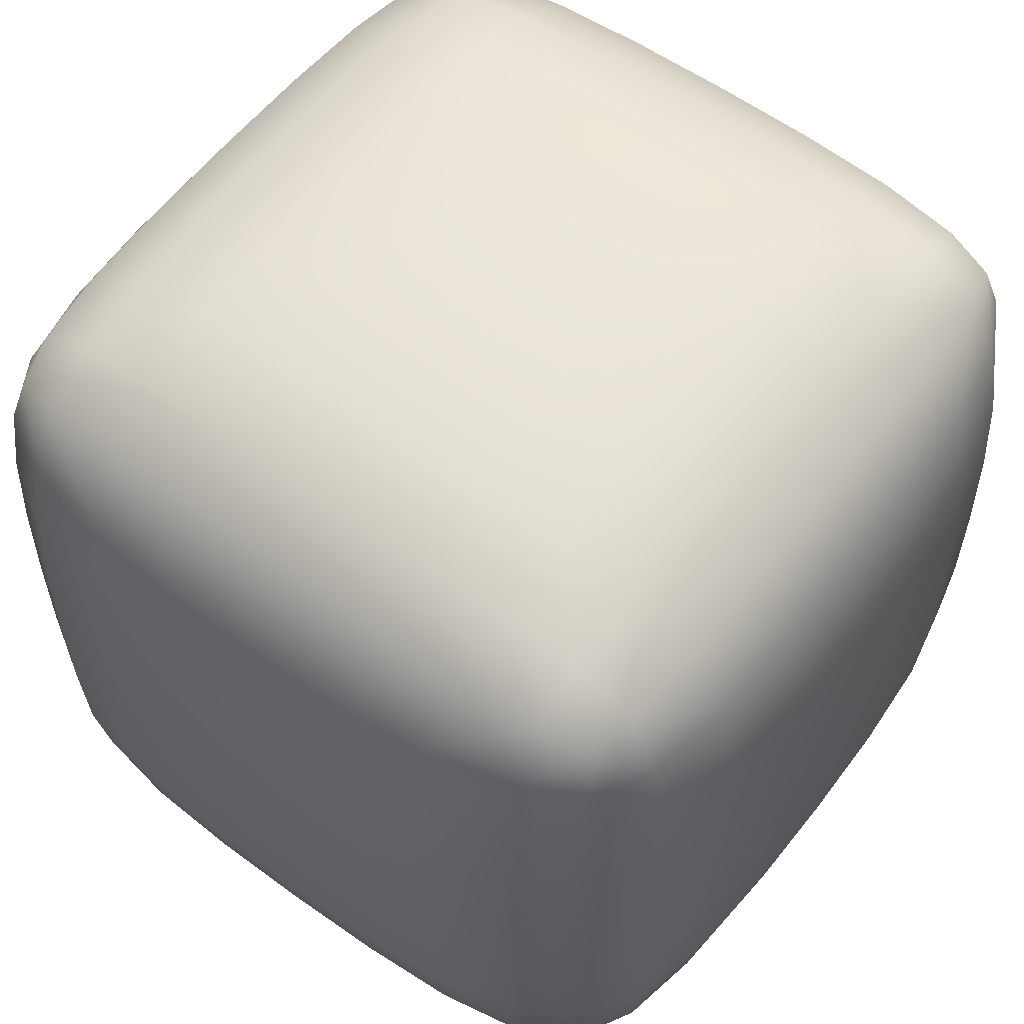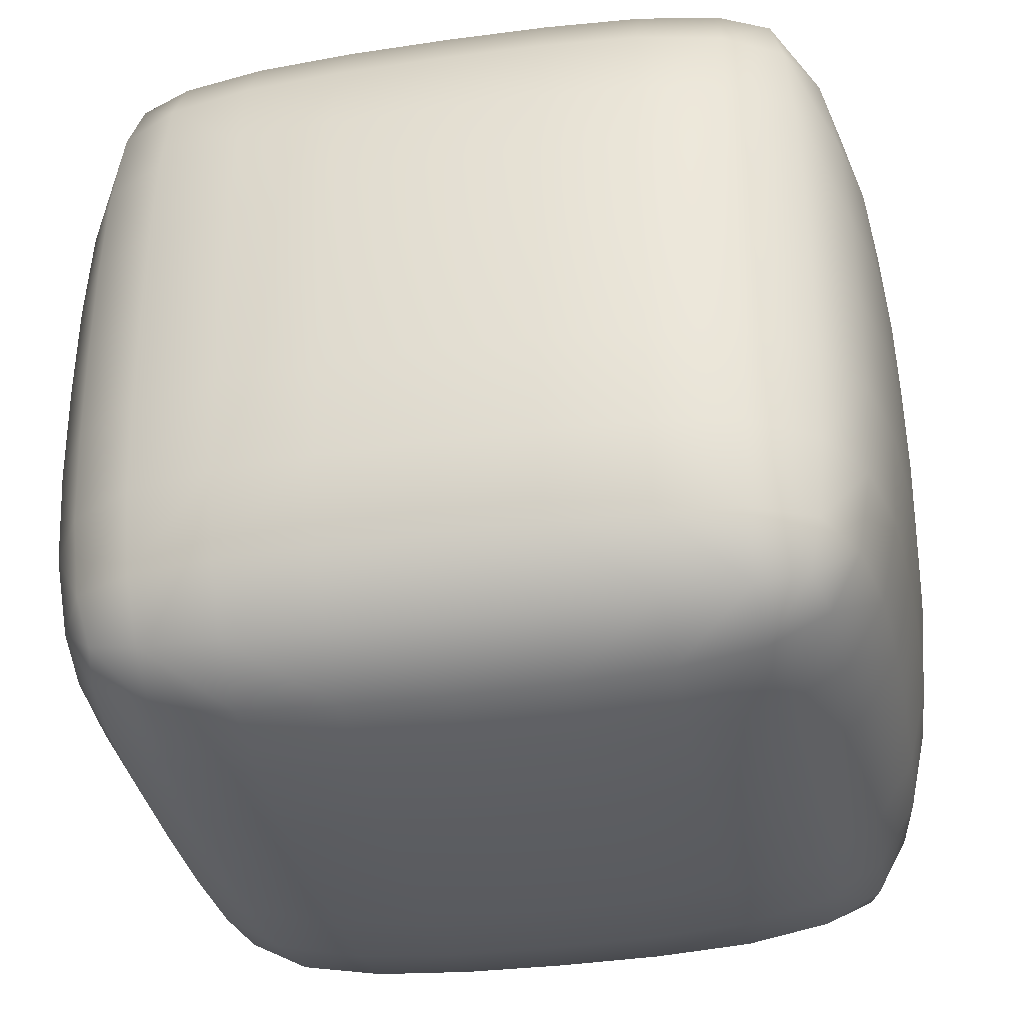
<metadata>
{"format":"obj","ext":"obj","renderer":"f3d","projection":"perspective","resolution":1024,"background":"white","views":[{"elev":57.6,"azim":126.9,"up":"+Z"},{"elev":-34.5,"azim":10.9,"up":"+Y"}]}
</metadata>
<code>
o Cube.003_Cube.005
v 77.72 -77.72 -77.72
v 77.72 -77.72 77.72
v -77.72 -77.72 77.72
v -77.72 -77.72 -77.72
v 77.72 77.72 -77.72
v 77.72 77.72 77.72
v -77.72 77.72 77.72
v -77.72 77.72 -77.72
v 83.17 0 -83.17
v 83.17 83.17 3e-06
v 83.17 0 83.17
v 83.17 -83.17 0
v -3e-06 83.17 83.17
v -83.17 0 83.17
v -0 -83.17 83.17
v -83.17 83.17 -3e-06
v -83.17 0 -83.17
v -83.17 -83.17 -0
v 3e-06 83.17 -83.17
v 1e-06 -83.17 -83.17
v -0 99.44 0
v -0 -99.44 0
v 2e-06 0 -99.44
v -99.44 0 -2e-06
v -2e-06 0 99.44
v 99.44 0 2e-06
v 82.31 47.09 -82.31
v 82.31 82.31 47.09
v 82.31 -47.09 82.31
v 82.31 -82.31 -47.09
v -47.09 82.31 82.31
v -82.31 -47.09 82.31
v 47.09 -82.31 82.31
v -82.31 82.31 -47.09
v -82.31 -47.09 -82.31
v -82.31 -82.31 47.09
v 47.09 82.31 -82.31
v -47.09 -82.31 -82.31
v 82.31 -47.09 -82.31
v 82.31 82.31 -47.09
v 82.31 47.09 82.31
v 82.31 -82.31 47.09
v 47.09 82.31 82.31
v -82.31 47.09 82.31
v -47.09 -82.31 82.31
v -82.31 82.31 47.09
v -82.31 47.09 -82.31
v -82.31 -82.31 -47.09
v -47.09 82.31 -82.31
v 47.09 -82.31 -82.31
v 47.55 97.3 2e-06
v -47.55 97.3 -1e-06
v 1e-06 97.3 -47.55
v -1e-06 97.3 47.55
v -47.55 -97.3 0
v 47.55 -97.3 -1e-06
v -0 -97.3 -47.55
v 0 -97.3 47.55
v 1e-06 -47.55 -97.3
v 3e-06 47.55 -97.3
v -47.55 0 -97.3
v 47.55 -0 -97.3
v -97.3 -47.55 -1e-06
v -97.3 47.55 -3e-06
v -97.3 0 47.55
v -97.3 -0 -47.55
v -1e-06 -47.55 97.3
v -3e-06 47.55 97.3
v 47.55 0 97.3
v -47.55 -0 97.3
v 97.3 -47.55 1e-06
v 97.3 47.55 3e-06
v 97.3 0 -47.55
v 97.3 -0 47.55
v 95.37 47.44 47.44
v 95.37 47.44 -47.44
v 95.37 -47.44 -47.44
v -47.44 47.44 95.37
v 47.44 47.44 95.37
v 47.44 -47.44 95.37
v -95.37 47.44 -47.44
v -95.37 47.44 47.44
v -95.37 -47.44 47.44
v 47.44 47.44 -95.37
v -47.44 47.44 -95.37
v -47.44 -47.44 -95.37
v 47.44 -95.37 47.44
v 47.44 -95.37 -47.44
v -47.44 -95.37 -47.44
v -47.44 95.37 47.44
v -47.44 95.37 -47.44
v 47.44 95.37 -47.44
v 47.44 95.37 47.44
v -47.44 -95.37 47.44
v 47.44 -47.44 -95.37
v -95.37 -47.44 -47.44
v -47.44 -47.44 95.37
v 95.37 -47.44 47.44
v 80.59 66.14 -80.59
v 80.59 80.59 66.14
v 80.59 -66.14 80.59
v 80.59 -80.59 -66.14
v -66.14 80.59 80.59
v -80.59 -66.14 80.59
v 66.14 -80.59 80.59
v -80.59 80.59 -66.14
v -80.59 -66.14 -80.59
v -80.59 -80.59 66.14
v 66.14 80.59 -80.59
v -66.14 -80.59 -80.59
v 83.01 -24.25 -83.01
v 83.01 83.01 -24.25
v 83.01 24.25 83.01
v 83.01 -83.01 24.25
v 24.25 83.01 83.01
v -83.01 24.25 83.01
v -24.25 -83.01 83.01
v -83.01 83.01 24.25
v -83.01 24.25 -83.01
v -83.01 -83.01 -24.25
v -24.25 83.01 -83.01
v 24.25 -83.01 -83.01
v 67.82 92.67 3e-06
v -24.36 99.04 -0
v 2e-06 92.67 -67.82
v -0 99.04 24.36
v -67.82 -92.67 -0
v 24.36 -99.04 -0
v 0 -92.67 -67.82
v 0 -99.04 24.36
v 1e-06 -67.82 -92.67
v 2e-06 24.36 -99.04
v -67.82 0 -92.67
v 24.36 0 -99.04
v -92.67 -67.82 -1e-06
v -99.04 24.36 -2e-06
v -92.67 0 67.82
v -99.04 0 -24.36
v -0 -67.82 92.67
v -2e-06 24.36 99.04
v 67.82 0 92.67
v -24.36 0 99.04
v 92.67 -67.82 0
v 99.04 24.36 2e-06
v 92.67 0 -67.82
v 99.04 0 24.36
v 83.01 24.25 -83.01
v 83.01 83.01 24.25
v 83.01 -24.25 83.01
v 83.01 -83.01 -24.25
v -24.25 83.01 83.01
v -83.01 -24.25 83.01
v 24.25 -83.01 83.01
v -83.01 83.01 -24.25
v -83.01 -24.25 -83.01
v -83.01 -83.01 24.25
v 24.25 83.01 -83.01
v -24.25 -83.01 -83.01
v 80.59 -66.14 -80.59
v 80.59 80.59 -66.14
v 80.59 66.14 80.59
v 80.59 -80.59 66.14
v 66.14 80.59 80.59
v -80.59 66.14 80.59
v -66.14 -80.59 80.59
v -80.59 80.59 66.14
v -80.59 66.14 -80.59
v -80.59 -80.59 -66.14
v -66.14 80.59 -80.59
v 66.14 -80.59 -80.59
v 24.36 99.04 0
v -67.82 92.67 -3e-06
v 0 99.04 -24.36
v -3e-06 92.67 67.82
v -24.36 -99.04 0
v 67.82 -92.67 -0
v -0 -99.04 -24.36
v -0 -92.67 67.82
v 1e-06 -24.36 -99.04
v 3e-06 67.82 -92.67
v -24.36 0 -99.04
v 67.82 0 -92.67
v -99.04 -24.36 -1e-06
v -92.67 67.82 -3e-06
v -99.04 0 24.36
v -92.67 0 -67.82
v -1e-06 -24.36 99.04
v -3e-06 67.82 92.67
v 24.36 0 99.04
v -67.82 0 92.67
v 99.04 -24.36 1e-06
v 92.67 67.82 3e-06
v 99.04 0 -24.36
v 92.67 0 67.82
v 96.94 24.33 47.53
v 91.14 67.47 47.25
v 96.94 47.53 24.33
v 91.14 47.25 67.47
v 96.94 24.33 -47.53
v 91.14 67.47 -47.25
v 91.14 47.25 -67.47
v 96.94 47.53 -24.33
v 91.14 -67.47 -47.25
v 96.94 -24.33 -47.53
v 91.14 -47.25 -67.47
v 96.94 -47.53 -24.33
v -47.53 24.33 96.94
v -47.25 67.47 91.14
v -24.33 47.53 96.94
v -67.47 47.25 91.14
v 47.53 24.33 96.94
v 47.25 67.47 91.14
v 67.47 47.25 91.14
v 24.33 47.53 96.94
v 47.25 -67.47 91.14
v 47.53 -24.33 96.94
v 67.47 -47.25 91.14
v 24.33 -47.53 96.94
v -96.94 24.33 -47.53
v -91.14 67.47 -47.25
v -96.94 47.53 -24.33
v -91.14 47.25 -67.47
v -96.94 24.33 47.53
v -91.14 67.47 47.25
v -91.14 47.25 67.47
v -96.94 47.53 24.33
v -91.14 -67.47 47.25
v -96.94 -24.33 47.53
v -91.14 -47.25 67.47
v -96.94 -47.53 24.33
v 47.53 24.33 -96.94
v 47.25 67.47 -91.14
v 24.33 47.53 -96.94
v 67.47 47.25 -91.14
v -47.53 24.33 -96.94
v -47.25 67.47 -91.14
v -67.47 47.25 -91.14
v -24.33 47.53 -96.94
v -47.25 -67.47 -91.14
v -47.53 -24.33 -96.94
v -67.47 -47.25 -91.14
v -24.33 -47.53 -96.94
v 24.33 -96.94 47.53
v 67.47 -91.14 47.25
v 47.53 -96.94 24.33
v 47.25 -91.14 67.47
v 24.33 -96.94 -47.53
v 67.47 -91.14 -47.25
v 47.25 -91.14 -67.47
v 47.53 -96.94 -24.33
v -67.47 -91.14 -47.25
v -24.33 -96.94 -47.53
v -47.25 -91.14 -67.47
v -47.53 -96.94 -24.33
v -24.33 96.94 47.53
v -67.47 91.14 47.25
v -47.53 96.94 24.33
v -47.25 91.14 67.47
v -24.33 96.94 -47.53
v -67.47 91.14 -47.25
v -47.25 91.14 -67.47
v -47.53 96.94 -24.33
v 67.47 91.14 -47.25
v 24.33 96.94 -47.53
v 47.25 91.14 -67.47
v 47.53 96.94 -24.33
v 67.47 91.14 47.25
v 24.33 96.94 47.53
v 47.53 96.94 24.33
v 47.25 91.14 67.47
v -67.47 -91.14 47.25
v -24.33 -96.94 47.53
v -47.53 -96.94 24.33
v -47.25 -91.14 67.47
v 47.25 -67.47 -91.14
v 47.53 -24.33 -96.94
v 24.33 -47.53 -96.94
v 67.47 -47.25 -91.14
v -91.14 -67.47 -47.25
v -96.94 -24.33 -47.53
v -96.94 -47.53 -24.33
v -91.14 -47.25 -67.47
v -47.25 -67.47 91.14
v -47.53 -24.33 96.94
v -24.33 -47.53 96.94
v -67.47 -47.25 91.14
v 91.14 -67.47 47.25
v 96.94 -24.33 47.53
v 96.94 -47.53 24.33
v 91.14 -47.25 67.47
v 92.38 -24.29 67.75
v 98.65 -24.35 24.35
v 92.38 -67.75 24.29
v -67.75 -24.29 92.38
v -24.35 -24.35 98.65
v -24.29 -67.75 92.38
v -92.38 -24.29 -67.75
v -98.65 -24.35 -24.35
v -92.38 -67.75 -24.29
v 67.75 -24.29 -92.38
v 24.35 -24.35 -98.65
v 24.29 -67.75 -92.38
v -24.29 -92.38 67.75
v -24.35 -98.65 24.35
v -67.75 -92.38 24.29
v 24.29 92.38 67.75
v 24.35 98.65 24.35
v 67.75 92.38 24.29
v 24.35 98.65 -24.35
v 24.29 92.38 -67.75
v 66.85 87.79 -66.85
v -67.75 92.38 -24.29
v -66.85 87.79 -66.85
v -24.29 92.38 -67.75
v -66.85 87.79 66.85
v -67.75 92.38 24.29
v -24.35 98.65 24.35
v -24.35 -98.65 -24.35
v -24.29 -92.38 -67.75
v -66.85 -87.79 -66.85
v 67.75 -92.38 -24.29
v 66.85 -87.79 -66.85
v 24.29 -92.38 -67.75
v 66.85 -87.79 66.85
v 67.75 -92.38 24.29
v 24.35 -98.65 24.35
v -24.35 -24.35 -98.65
v -67.75 -24.29 -92.38
v -66.85 -66.85 -87.79
v -24.29 67.75 -92.38
v -66.85 66.85 -87.79
v -67.75 24.29 -92.38
v 66.85 66.85 -87.79
v 24.29 67.75 -92.38
v 24.35 24.35 -98.65
v -98.65 -24.35 24.35
v -92.38 -24.29 67.75
v -87.79 -66.85 66.85
v -92.38 67.75 24.29
v -87.79 66.85 66.85
v -92.38 24.29 67.75
v -87.79 66.85 -66.85
v -92.38 67.75 -24.29
v -98.65 24.35 -24.35
v 24.35 -24.35 98.65
v 67.75 -24.29 92.38
v 66.85 -66.85 87.79
v 24.29 67.75 92.38
v 66.85 66.85 87.79
v 67.75 24.29 92.38
v -66.85 66.85 87.79
v -24.29 67.75 92.38
v -24.35 24.35 98.65
v 98.65 -24.35 -24.35
v 92.38 -24.29 -67.75
v 87.79 -66.85 -66.85
v 92.38 67.75 -24.29
v 87.79 66.85 -66.85
v 92.38 24.29 -67.75
v 87.79 66.85 66.85
v 92.38 67.75 24.29
v 98.65 24.35 24.35
v 92.38 24.29 67.75
v 98.65 24.35 -24.35
v 92.38 -67.75 -24.29
v -67.75 24.29 92.38
v 24.35 24.35 98.65
v 24.29 -67.75 92.38
v -92.38 24.29 -67.75
v -98.65 24.35 24.35
v -92.38 -67.75 24.29
v 67.75 24.29 -92.38
v -24.35 24.35 -98.65
v -24.29 -67.75 -92.38
v 24.29 -92.38 67.75
v 24.35 -98.65 -24.35
v -67.75 -92.38 -24.29
v -24.29 92.38 67.75
v -24.35 98.65 -24.35
v 67.75 92.38 -24.29
v 66.85 87.79 66.85
v -66.85 -87.79 66.85
v 66.85 -66.85 -87.79
v -87.79 -66.85 -66.85
v -66.85 -66.85 87.79
v 87.79 -66.85 66.85
g Cube.003_Cube.005_None
f 386 101 2
f 385 104 3
f 384 107 4
f 383 159 1
f 382 165 3
f 381 163 6
f 123 10 112
f 124 21 173
f 151 13 174
f 127 18 120
f 128 22 177
f 153 15 178
f 131 20 158
f 132 23 181
f 147 9 182
f 135 18 156
f 136 24 185
f 119 17 186
f 139 15 153
f 140 25 189
f 116 14 190
f 143 12 150
f 144 26 193
f 113 11 194
f 362 195 74
f 196 75 197
f 161 41 198
f 199 73 145
f 358 200 76
f 192 72 202
f 203 30 102
f 204 77 205
f 354 191 71
f 353 207 70
f 208 78 209
f 164 44 210
f 211 69 141
f 349 212 79
f 188 68 214
f 215 33 105
f 216 80 217
f 345 187 67
f 344 219 66
f 220 81 221
f 167 47 222
f 223 65 137
f 340 224 82
f 184 64 226
f 227 36 108
f 228 83 229
f 336 183 63
f 335 231 62
f 232 84 233
f 99 27 234
f 235 61 133
f 331 236 85
f 180 60 238
f 239 38 110
f 240 86 241
f 327 179 59
f 326 243 58
f 244 87 245
f 105 33 246
f 247 57 129
f 322 248 88
f 176 56 250
f 251 48 168
f 252 89 253
f 318 175 55
f 317 255 54
f 256 90 257
f 103 31 258
f 259 53 125
f 313 260 91
f 172 52 262
f 263 40 160
f 264 92 265
f 309 171 51
f 308 267 28
f 268 93 269
f 306 115 43
f 305 271 36
f 272 94 273
f 303 117 45
f 302 275 50
f 276 95 277
f 300 111 39
f 299 279 48
f 280 96 281
f 297 155 35
f 296 283 45
f 284 97 285
f 294 152 32
f 293 287 42
f 288 98 289
f 291 149 29
f 288 291 290
f 194 291 288
f 194 11 149
f 292 289 71
f 146 292 191
f 74 288 292
f 143 293 114
f 289 293 143
f 289 98 287
f 284 294 286
f 190 294 284
f 190 14 152
f 295 285 67
f 142 295 187
f 70 284 295
f 139 296 117
f 285 296 139
f 285 97 283
f 280 297 282
f 186 297 280
f 186 17 155
f 298 281 63
f 138 298 183
f 66 280 298
f 135 299 120
f 281 299 135
f 281 96 279
f 276 300 278
f 182 300 276
f 182 9 111
f 301 277 59
f 134 301 179
f 62 276 301
f 131 302 122
f 277 302 131
f 277 95 275
f 272 303 274
f 178 303 272
f 178 15 117
f 304 273 55
f 130 304 175
f 58 272 304
f 127 305 156
f 273 305 127
f 273 94 271
f 268 306 270
f 174 306 268
f 174 13 115
f 307 269 51
f 126 307 171
f 54 268 307
f 123 308 148
f 269 308 123
f 269 93 267
f 264 309 266
f 53 173 309
f 173 21 171
f 310 265 37
f 125 310 157
f 125 53 264
f 311 160 5
f 265 311 109
f 92 263 311
f 260 312 262
f 34 154 312
f 154 16 172
f 169 313 261
f 8 106 313
f 106 34 260
f 121 314 125
f 49 261 314
f 261 91 259
f 315 258 90
f 166 315 256
f 7 103 315
f 172 316 257
f 118 316 172
f 46 256 316
f 124 317 126
f 52 257 317
f 257 90 255
f 252 318 254
f 57 177 318
f 177 22 175
f 319 253 38
f 129 319 158
f 129 57 252
f 320 168 4
f 253 320 110
f 89 251 320
f 248 321 250
f 30 150 321
f 150 12 176
f 170 322 249
f 1 102 322
f 102 30 248
f 122 323 129
f 50 249 323
f 249 88 247
f 324 246 87
f 162 324 244
f 2 105 324
f 176 325 245
f 114 325 176
f 42 244 325
f 128 326 130
f 56 245 326
f 245 87 243
f 240 327 242
f 61 181 327
f 181 23 179
f 328 241 35
f 133 328 155
f 133 61 240
f 329 110 4
f 241 329 107
f 86 239 329
f 236 330 238
f 49 121 330
f 121 19 180
f 167 331 237
f 8 169 331
f 169 49 236
f 119 332 133
f 47 237 332
f 237 85 235
f 333 234 84
f 109 333 232
f 5 99 333
f 180 334 233
f 157 334 180
f 37 232 334
f 132 335 134
f 60 233 335
f 233 84 231
f 228 336 230
f 65 185 336
f 185 24 183
f 337 229 32
f 137 337 152
f 137 65 228
f 338 108 3
f 229 338 104
f 83 227 338
f 224 339 226
f 46 118 339
f 118 16 184
f 164 340 225
f 7 166 340
f 166 46 224
f 116 341 137
f 44 225 341
f 225 82 223
f 342 222 81
f 106 342 220
f 8 167 342
f 184 343 221
f 154 343 184
f 34 220 343
f 136 344 138
f 64 221 344
f 221 81 219
f 216 345 218
f 69 189 345
f 189 25 187
f 346 217 29
f 141 346 149
f 141 69 216
f 347 105 2
f 217 347 101
f 80 215 347
f 212 348 214
f 43 115 348
f 115 13 188
f 161 349 213
f 6 163 349
f 163 43 212
f 113 350 141
f 41 213 350
f 213 79 211
f 351 210 78
f 103 351 208
f 7 164 351
f 188 352 209
f 151 352 188
f 31 208 352
f 140 353 142
f 68 209 353
f 209 78 207
f 204 354 206
f 73 193 354
f 193 26 191
f 355 205 39
f 145 355 111
f 145 73 204
f 356 102 1
f 205 356 159
f 77 203 356
f 200 357 202
f 40 112 357
f 112 10 192
f 99 358 201
f 5 160 358
f 160 40 200
f 147 359 145
f 27 201 359
f 201 76 199
f 360 198 75
f 100 360 196
f 6 161 360
f 192 361 197
f 148 361 192
f 28 196 361
f 144 362 146
f 72 197 362
f 197 75 195
f 195 363 194
f 198 363 195
f 41 113 363
f 364 193 73
f 202 364 199
f 72 144 364
f 365 150 30
f 206 365 203
f 206 71 143
f 207 366 190
f 210 366 207
f 44 116 366
f 367 189 69
f 214 367 211
f 68 140 367
f 368 153 33
f 218 368 215
f 218 67 139
f 219 369 186
f 222 369 219
f 47 119 369
f 370 185 65
f 226 370 223
f 64 136 370
f 371 156 36
f 230 371 227
f 230 63 135
f 231 372 182
f 234 372 231
f 27 147 372
f 373 181 61
f 238 373 235
f 60 132 373
f 374 158 38
f 242 374 239
f 242 59 131
f 243 375 178
f 246 375 243
f 33 153 375
f 376 177 57
f 250 376 247
f 56 128 376
f 377 120 48
f 254 377 251
f 254 55 127
f 255 378 174
f 258 378 255
f 31 151 378
f 379 173 53
f 262 379 259
f 52 124 379
f 380 112 40
f 266 380 263
f 266 51 123
f 267 381 100
f 93 270 381
f 270 43 163
f 271 382 108
f 94 274 382
f 274 45 165
f 275 383 170
f 95 278 383
f 278 39 159
f 279 384 168
f 96 282 384
f 282 35 107
f 283 385 165
f 97 286 385
f 286 32 104
f 287 386 162
f 98 290 386
f 290 29 101
f 162 386 2
f 165 385 3
f 168 384 4
f 170 383 1
f 108 382 3
f 100 381 6
f 380 123 112
f 379 124 173
f 378 151 174
f 377 127 120
f 376 128 177
f 375 153 178
f 374 131 158
f 373 132 181
f 372 147 182
f 371 135 156
f 370 136 185
f 369 119 186
f 368 139 153
f 367 140 189
f 366 116 190
f 365 143 150
f 364 144 193
f 363 113 194
f 146 362 74
f 361 196 197
f 360 161 198
f 359 199 145
f 201 358 76
f 357 192 202
f 356 203 102
f 355 204 205
f 206 354 71
f 142 353 70
f 352 208 209
f 351 164 210
f 350 211 141
f 213 349 79
f 348 188 214
f 347 215 105
f 346 216 217
f 218 345 67
f 138 344 66
f 343 220 221
f 342 167 222
f 341 223 137
f 225 340 82
f 339 184 226
f 338 227 108
f 337 228 229
f 230 336 63
f 134 335 62
f 334 232 233
f 333 99 234
f 332 235 133
f 237 331 85
f 330 180 238
f 329 239 110
f 328 240 241
f 242 327 59
f 130 326 58
f 325 244 245
f 324 105 246
f 323 247 129
f 249 322 88
f 321 176 250
f 320 251 168
f 319 252 253
f 254 318 55
f 126 317 54
f 316 256 257
f 315 103 258
f 314 259 125
f 261 313 91
f 312 172 262
f 311 263 160
f 310 264 265
f 266 309 51
f 148 308 28
f 307 268 269
f 270 306 43
f 156 305 36
f 304 272 273
f 274 303 45
f 122 302 50
f 301 276 277
f 278 300 39
f 120 299 48
f 298 280 281
f 282 297 35
f 117 296 45
f 295 284 285
f 286 294 32
f 114 293 42
f 292 288 289
f 290 291 29
f 98 288 290
f 74 194 288
f 291 194 149
f 191 292 71
f 26 146 191
f 146 74 292
f 12 143 114
f 71 289 143
f 293 289 287
f 97 284 286
f 70 190 284
f 294 190 152
f 187 295 67
f 25 142 187
f 142 70 295
f 15 139 117
f 67 285 139
f 296 285 283
f 96 280 282
f 66 186 280
f 297 186 155
f 183 298 63
f 24 138 183
f 138 66 298
f 18 135 120
f 63 281 135
f 299 281 279
f 95 276 278
f 62 182 276
f 300 182 111
f 179 301 59
f 23 134 179
f 134 62 301
f 20 131 122
f 59 277 131
f 302 277 275
f 94 272 274
f 58 178 272
f 303 178 117
f 175 304 55
f 22 130 175
f 130 58 304
f 18 127 156
f 55 273 127
f 305 273 271
f 93 268 270
f 54 174 268
f 306 174 115
f 171 307 51
f 21 126 171
f 126 54 307
f 10 123 148
f 51 269 123
f 308 269 267
f 92 264 266
f 264 53 309
f 309 173 171
f 157 310 37
f 19 125 157
f 310 125 264
f 109 311 5
f 37 265 109
f 265 92 311
f 91 260 262
f 260 34 312
f 312 154 172
f 49 169 261
f 169 8 313
f 313 106 260
f 19 121 125
f 121 49 314
f 314 261 259
f 256 315 90
f 46 166 256
f 166 7 315
f 52 172 257
f 16 118 172
f 118 46 316
f 21 124 126
f 124 52 317
f 317 257 255
f 89 252 254
f 252 57 318
f 318 177 175
f 158 319 38
f 20 129 158
f 319 129 252
f 110 320 4
f 38 253 110
f 253 89 320
f 88 248 250
f 248 30 321
f 321 150 176
f 50 170 249
f 170 1 322
f 322 102 248
f 20 122 129
f 122 50 323
f 323 249 247
f 244 324 87
f 42 162 244
f 162 2 324
f 56 176 245
f 12 114 176
f 114 42 325
f 22 128 130
f 128 56 326
f 326 245 243
f 86 240 242
f 240 61 327
f 327 181 179
f 155 328 35
f 17 133 155
f 328 133 240
f 107 329 4
f 35 241 107
f 241 86 329
f 85 236 238
f 236 49 330
f 330 121 180
f 47 167 237
f 167 8 331
f 331 169 236
f 17 119 133
f 119 47 332
f 332 237 235
f 232 333 84
f 37 109 232
f 109 5 333
f 60 180 233
f 19 157 180
f 157 37 334
f 23 132 134
f 132 60 335
f 335 233 231
f 83 228 230
f 228 65 336
f 336 185 183
f 152 337 32
f 14 137 152
f 337 137 228
f 104 338 3
f 32 229 104
f 229 83 338
f 82 224 226
f 224 46 339
f 339 118 184
f 44 164 225
f 164 7 340
f 340 166 224
f 14 116 137
f 116 44 341
f 341 225 223
f 220 342 81
f 34 106 220
f 106 8 342
f 64 184 221
f 16 154 184
f 154 34 343
f 24 136 138
f 136 64 344
f 344 221 219
f 80 216 218
f 216 69 345
f 345 189 187
f 149 346 29
f 11 141 149
f 346 141 216
f 101 347 2
f 29 217 101
f 217 80 347
f 79 212 214
f 212 43 348
f 348 115 188
f 41 161 213
f 161 6 349
f 349 163 212
f 11 113 141
f 113 41 350
f 350 213 211
f 208 351 78
f 31 103 208
f 103 7 351
f 68 188 209
f 13 151 188
f 151 31 352
f 25 140 142
f 140 68 353
f 353 209 207
f 77 204 206
f 204 73 354
f 354 193 191
f 111 355 39
f 9 145 111
f 355 145 204
f 159 356 1
f 39 205 159
f 205 77 356
f 76 200 202
f 200 40 357
f 357 112 192
f 27 99 201
f 99 5 358
f 358 160 200
f 9 147 145
f 147 27 359
f 359 201 199
f 196 360 75
f 28 100 196
f 100 6 360
f 72 192 197
f 10 148 192
f 148 28 361
f 26 144 146
f 144 72 362
f 362 197 195
f 74 195 194
f 75 198 195
f 198 41 363
f 199 364 73
f 76 202 199
f 202 72 364
f 203 365 30
f 77 206 203
f 365 206 143
f 70 207 190
f 78 210 207
f 210 44 366
f 211 367 69
f 79 214 211
f 214 68 367
f 215 368 33
f 80 218 215
f 368 218 139
f 66 219 186
f 81 222 219
f 222 47 369
f 223 370 65
f 82 226 223
f 226 64 370
f 227 371 36
f 83 230 227
f 371 230 135
f 62 231 182
f 84 234 231
f 234 27 372
f 235 373 61
f 85 238 235
f 238 60 373
f 239 374 38
f 86 242 239
f 374 242 131
f 58 243 178
f 87 246 243
f 246 33 375
f 247 376 57
f 88 250 247
f 250 56 376
f 251 377 48
f 89 254 251
f 377 254 127
f 54 255 174
f 90 258 255
f 258 31 378
f 259 379 53
f 91 262 259
f 262 52 379
f 263 380 40
f 92 266 263
f 380 266 123
f 28 267 100
f 267 93 381
f 381 270 163
f 36 271 108
f 271 94 382
f 382 274 165
f 50 275 170
f 275 95 383
f 383 278 159
f 48 279 168
f 279 96 384
f 384 282 107
f 45 283 165
f 283 97 385
f 385 286 104
f 42 287 162
f 287 98 386
f 386 290 101

</code>
